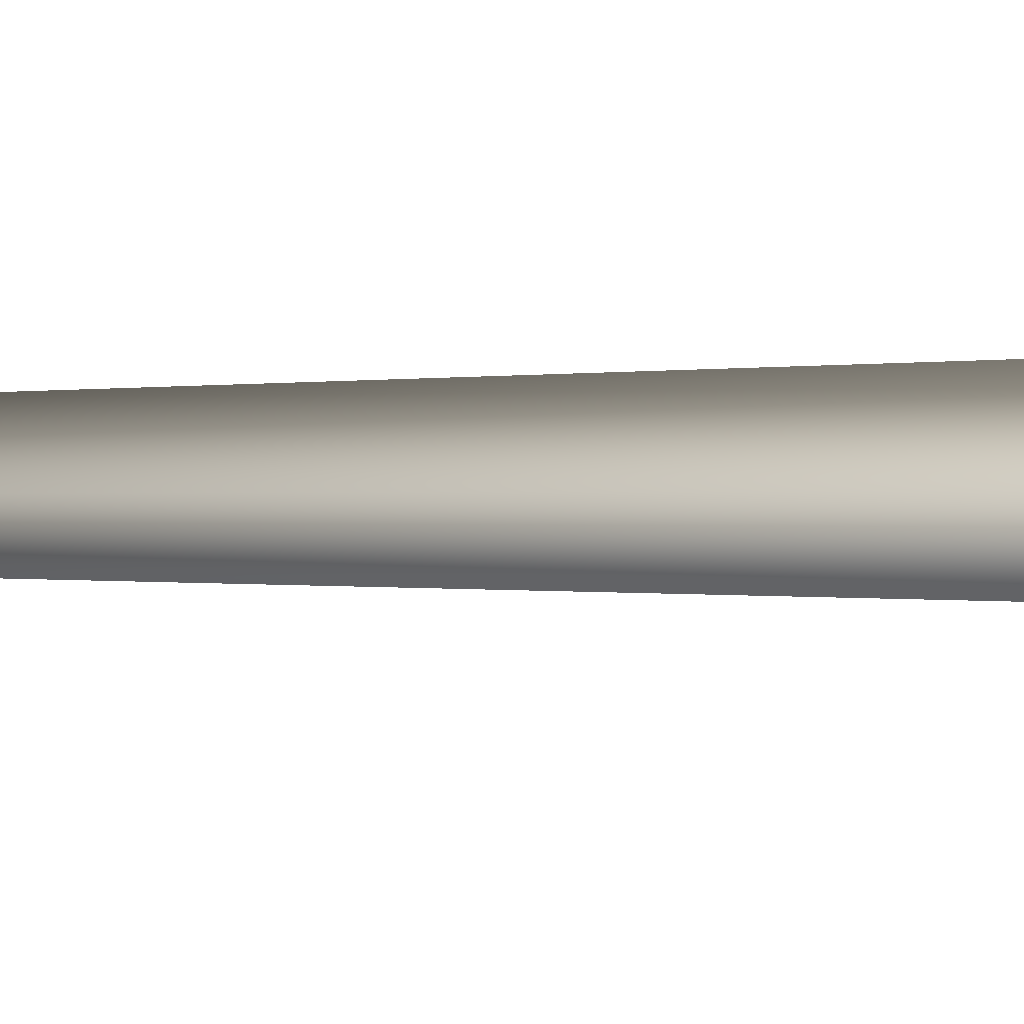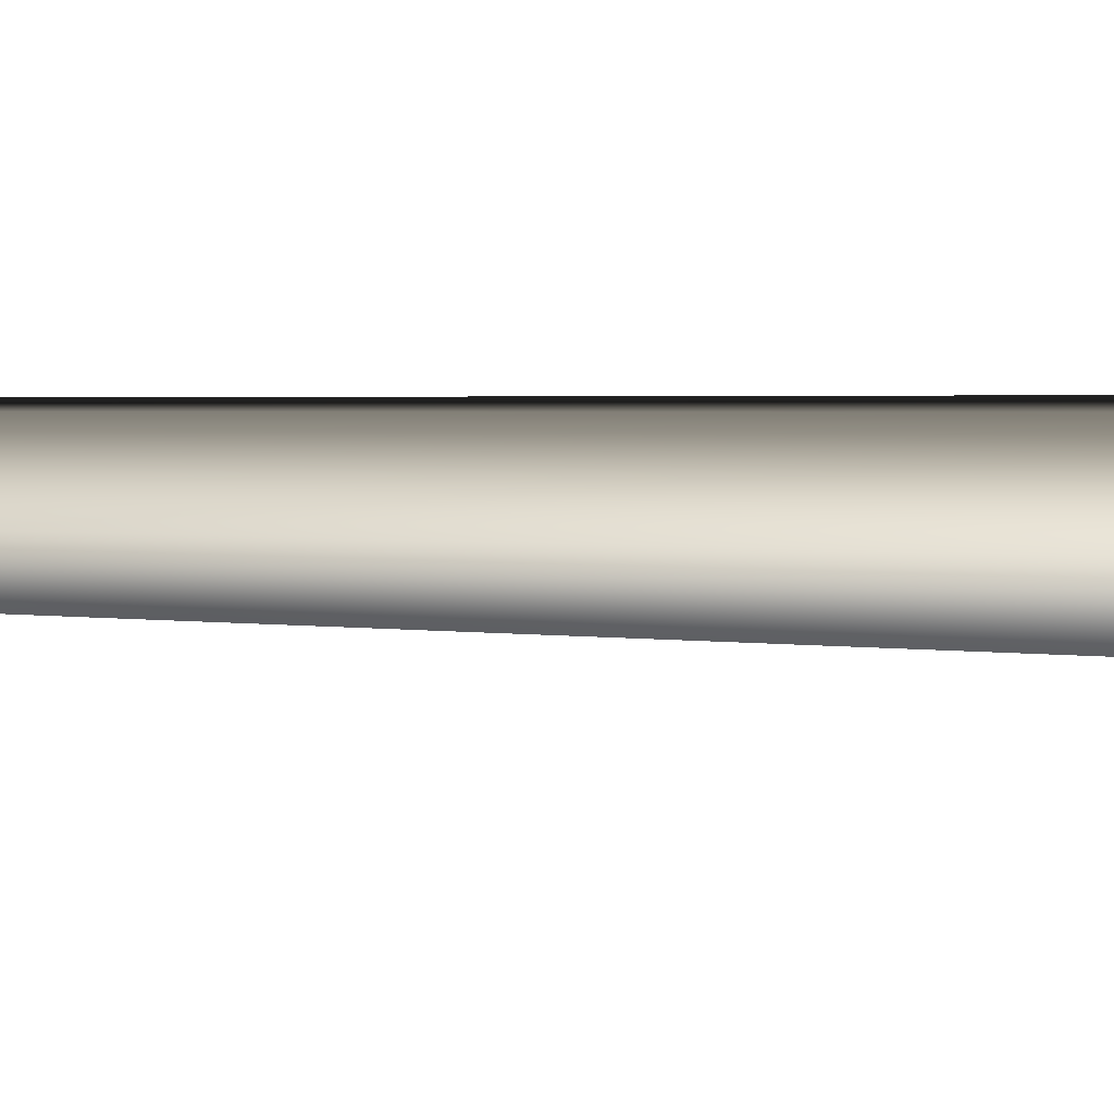
<metadata>
{"format":"obj","ext":"obj","renderer":"f3d","projection":"perspective","resolution":1024,"background":"white","views":[{"elev":-1.8,"azim":-56.5,"up":"+Z"},{"elev":4.9,"azim":-88.4,"up":"+Z"}]}
</metadata>
<code>
v 0.0009504 -0.2775 0.6593
v -0.5684 -0.2775 0.3306
v 0.00246 0.571 0.375
v -0.3262 0.5616 0.1844
v -0.08081 8.783 0.2618
v 0.1649 8.785 0.2726
v -0.1732 8.739 0.01501
v 0.3012 20.26 0.2109
v 0.3012 20.26 0.2109
v -0.5684 -0.2775 -0.3268
v 0.004024 0.5534 -0.3851
v -0.3255 0.5527 -0.1956
v 0.0009412 -0.2775 -0.6555
v 0.08504 8.728 -0.1873
v -0.1732 8.739 0.01501
v 0.3012 20.26 0.2109
v -0.5684 -0.2775 0.3306
v -0.3255 0.5527 -0.1956
v -0.3262 0.5616 0.1844
v -0.5684 -0.2775 -0.3268
v -0.1732 8.739 0.01501
v 0.5703 -0.2775 -0.3268
v 0.3327 0.5629 -0.1945
v 0.0009412 -0.2775 -0.6555
v 0.004024 0.5534 -0.3851
v 0.08504 8.728 -0.1873
v 0.3167 8.778 0.03188
v 0.3012 20.26 0.2109
v 0.5703 -0.2775 -0.3268
v 0.5703 -0.2775 0.3306
v 0.3327 0.5629 -0.1945
v 0.3319 0.5717 0.1855
v 0.0009504 -0.2775 0.6593
v 0.00246 0.571 0.375
v 0.1649 8.785 0.2726
v 0.3167 8.778 0.03188
v 0.3012 20.26 0.2109
g MEP_ConTrunk_01_f_14706_102
f 1 3 2
f 3 4 2
f 4 3 5
f 3 6 5
f 4 5 7
f 6 8 5
f 5 9 7
f 10 12 11
f 13 10 11
f 11 12 14
f 12 15 14
f 15 16 14
f 17 19 18
f 20 17 18
f 18 19 21
f 22 24 23
f 24 25 23
f 25 26 23
f 23 26 27
f 26 28 27
f 29 31 30
f 31 32 30
f 30 32 33
f 32 34 33
f 34 32 35
f 32 36 35
f 32 31 36
f 36 37 35

</code>
